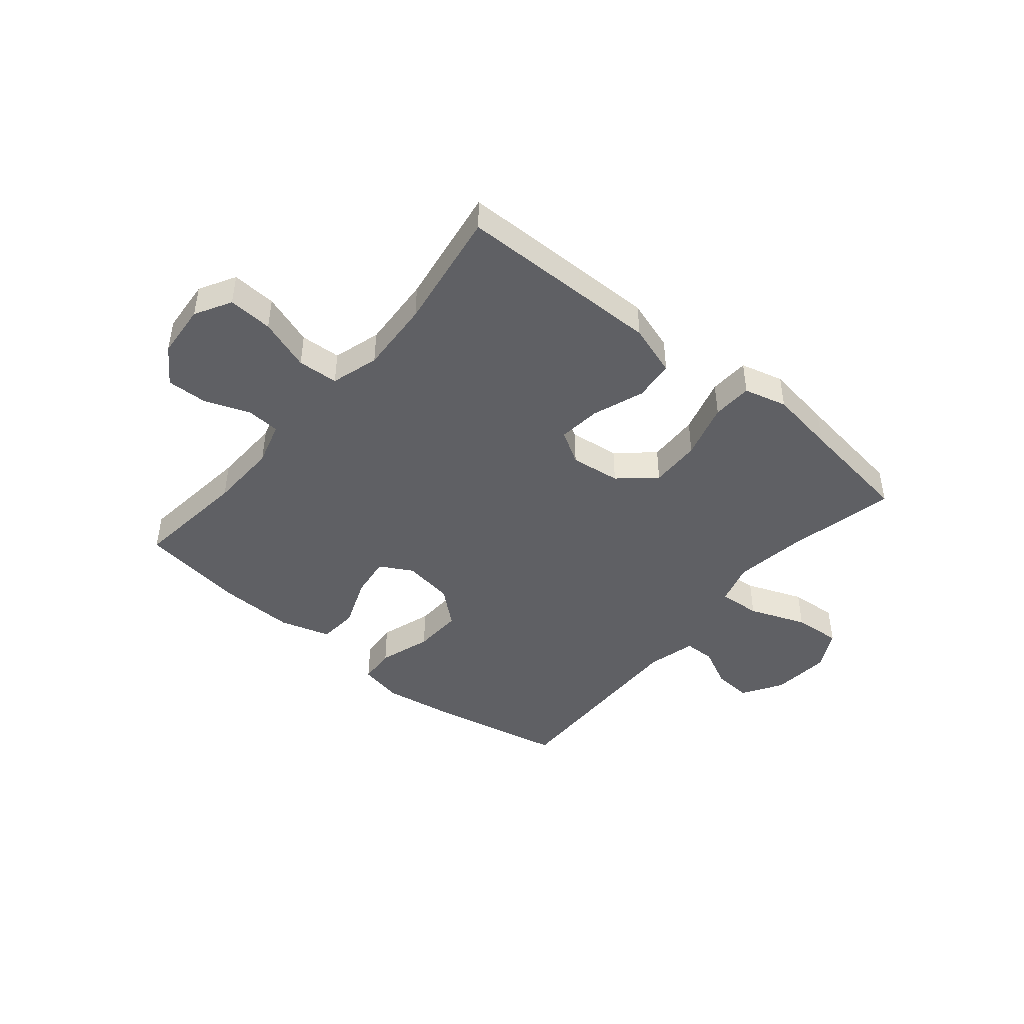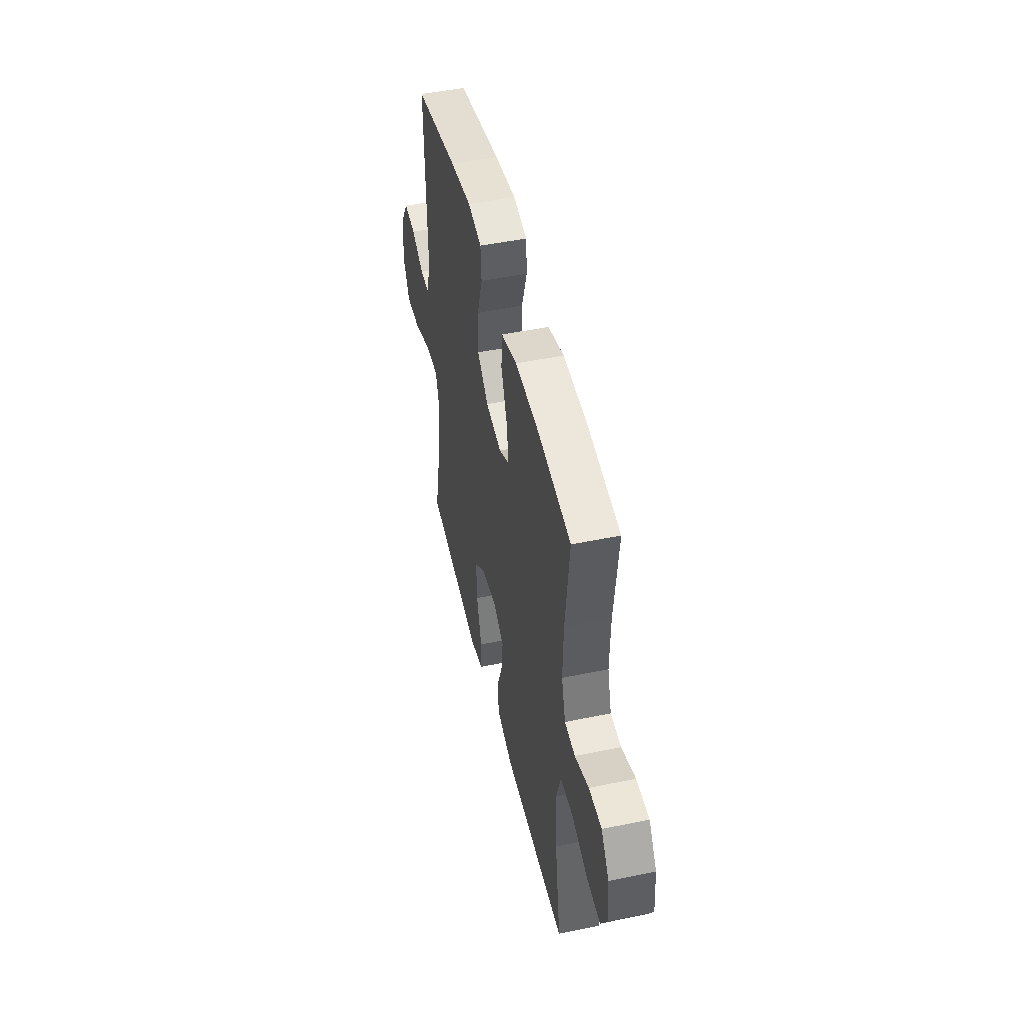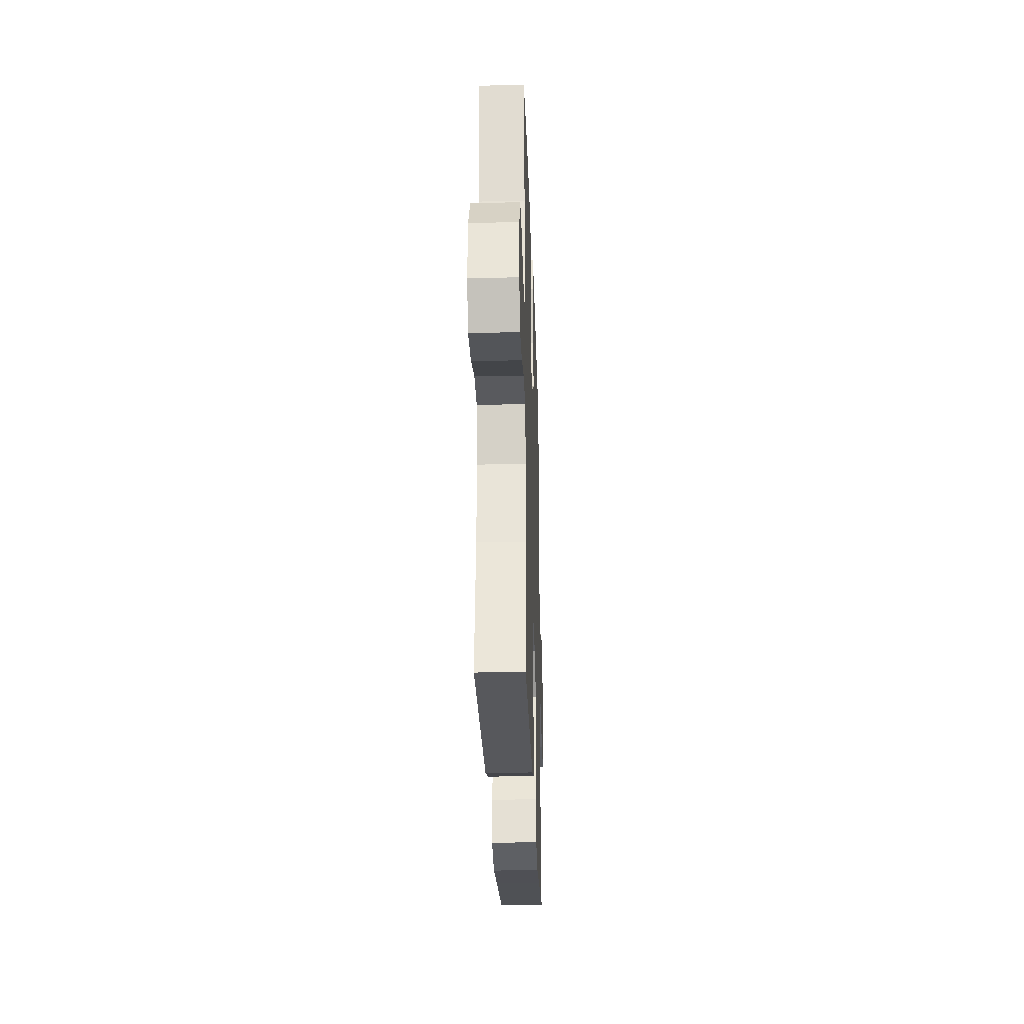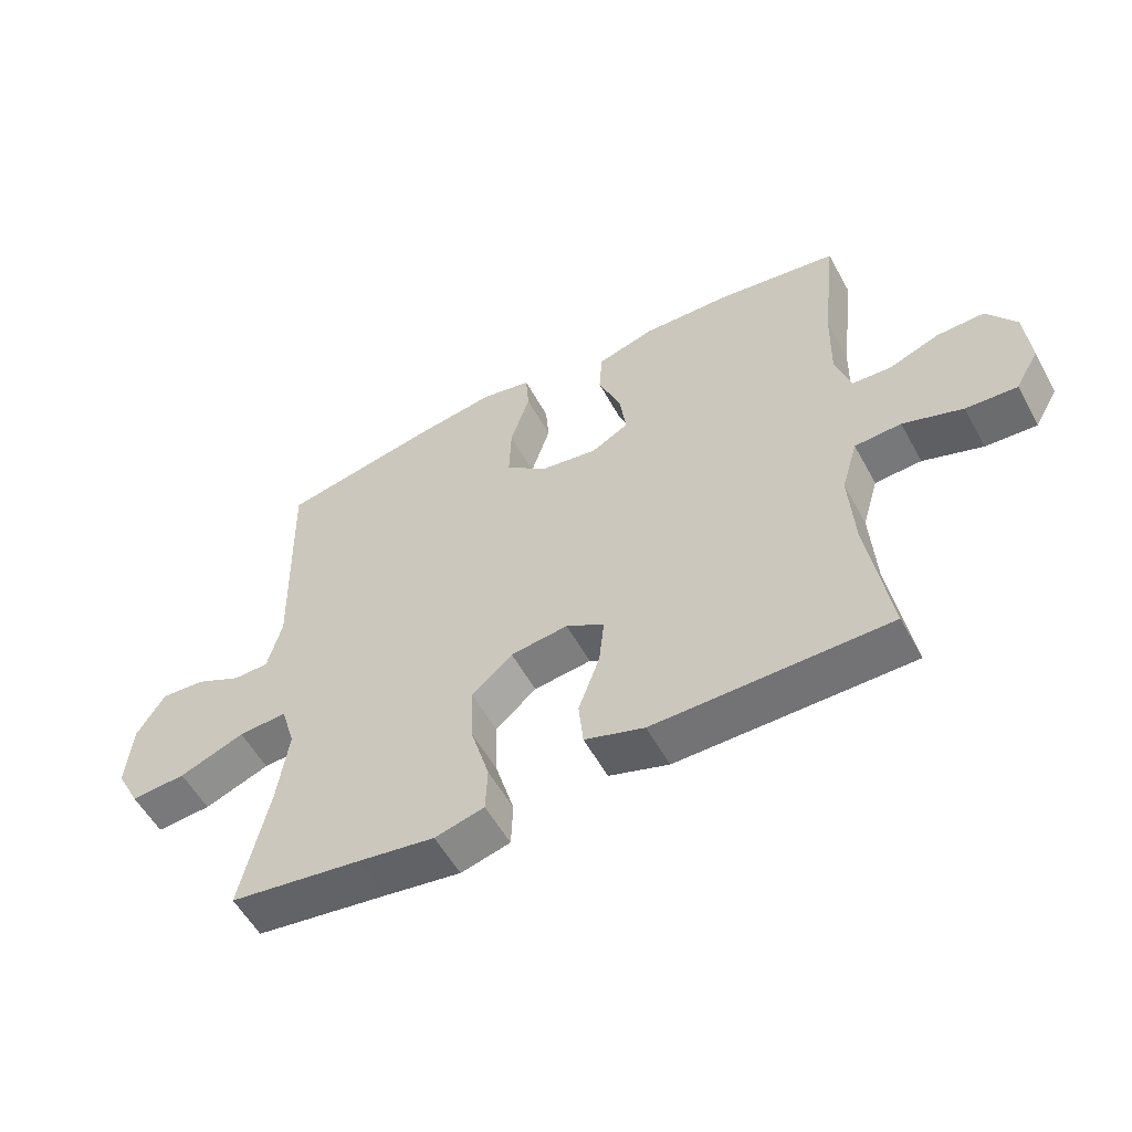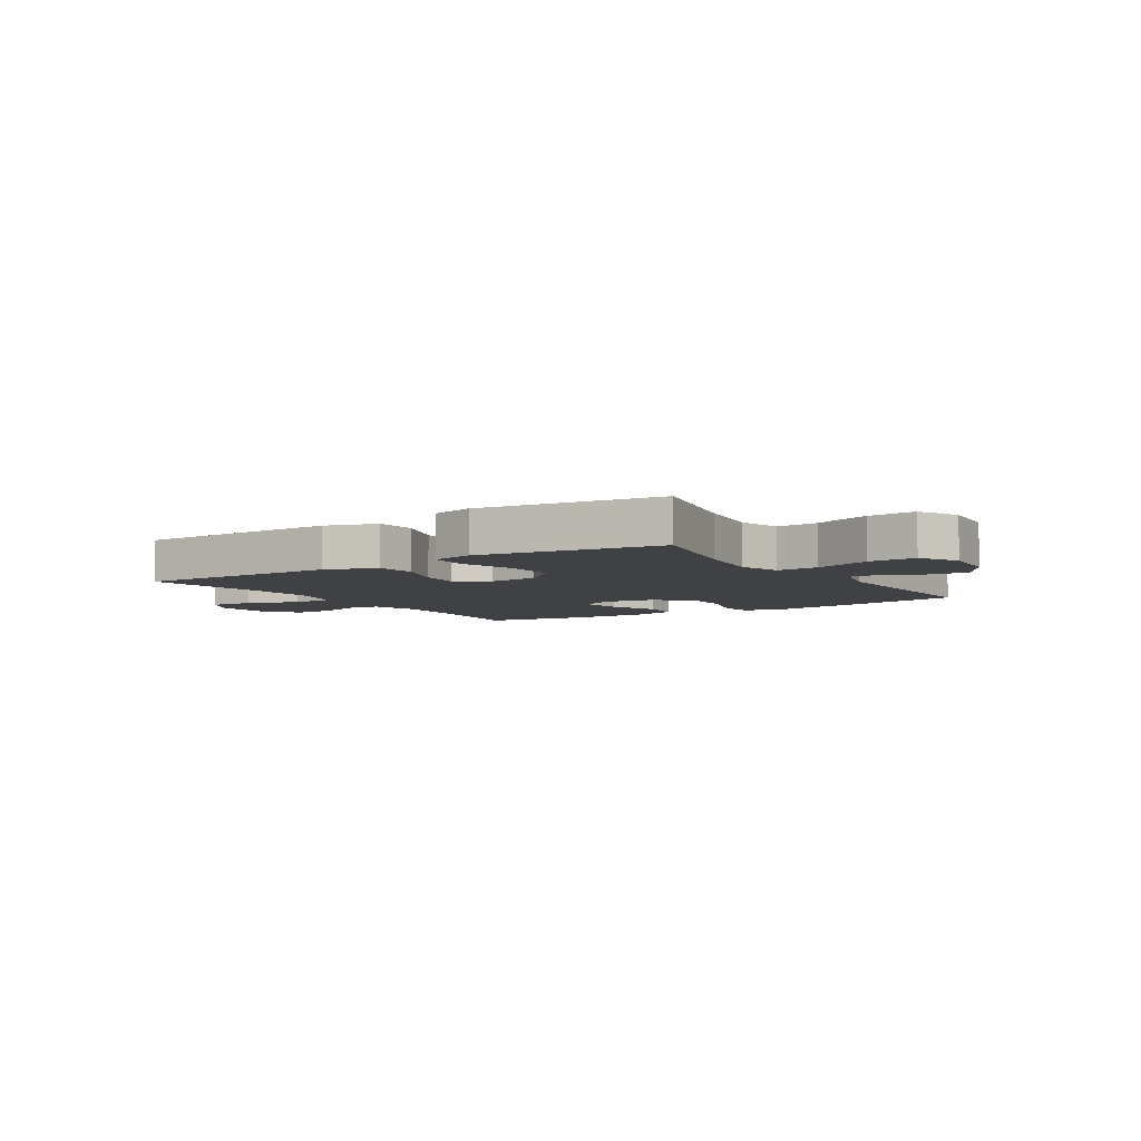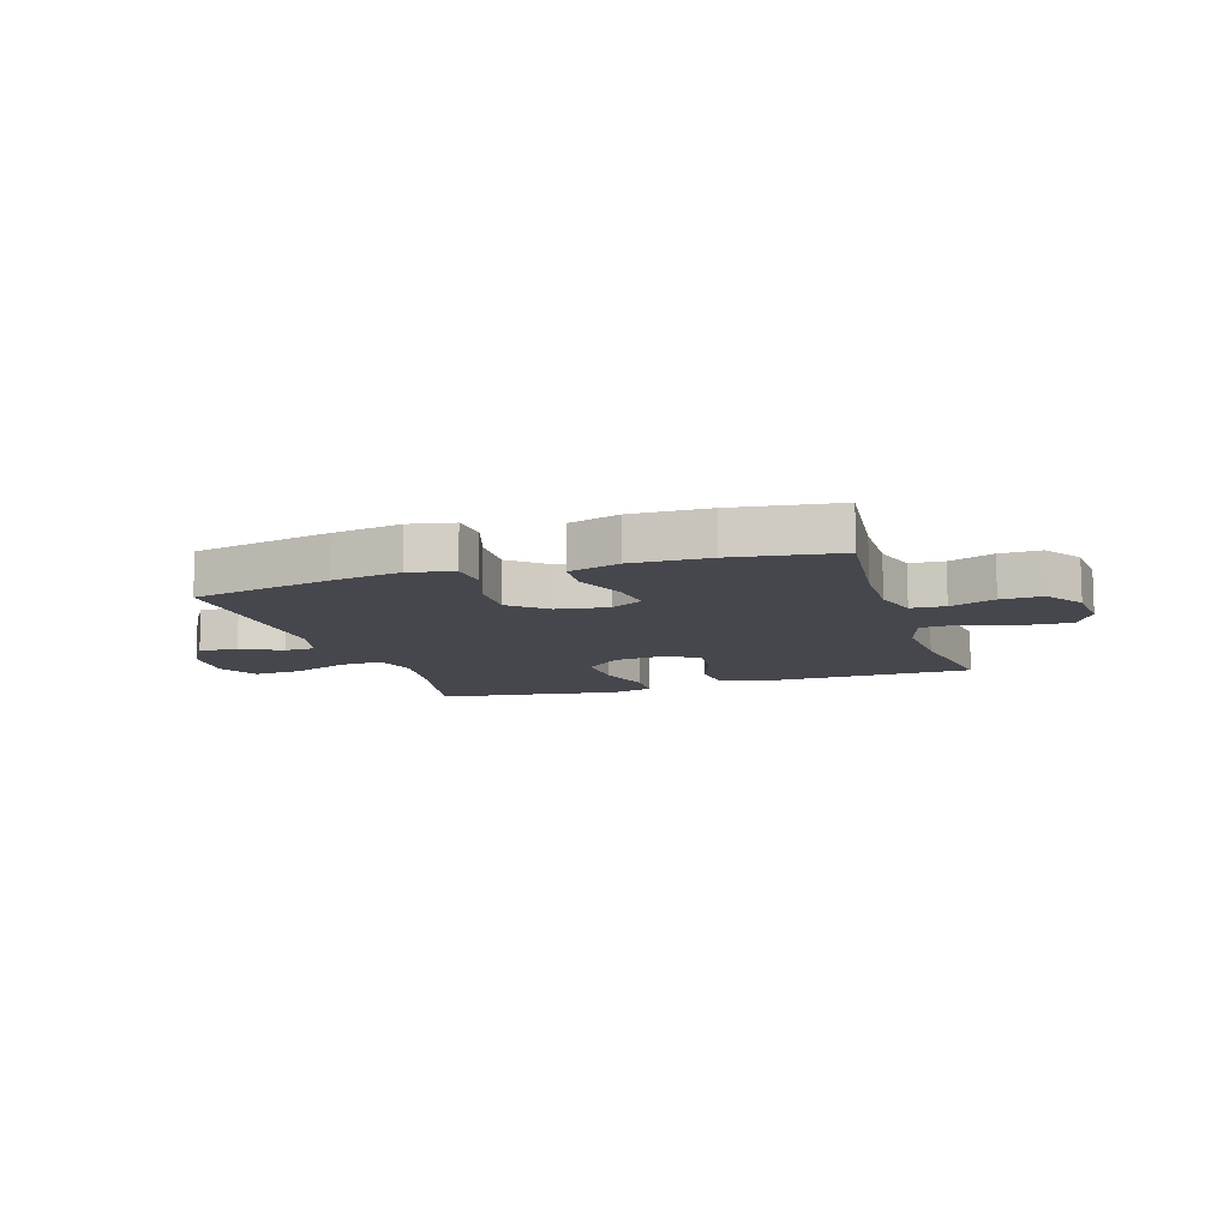
<metadata>
{"format":"obj","ext":"obj","renderer":"f3d","projection":"perspective","resolution":1024,"background":"white","views":[{"elev":-44.6,"azim":140.2,"up":"+Y"},{"elev":48.3,"azim":76.9,"up":"+Z"},{"elev":-28.1,"azim":91.9,"up":"+Z"},{"elev":-55.7,"azim":28.4,"up":"+Z"},{"elev":-5.8,"azim":-147.3,"up":"+Y"},{"elev":-11.0,"azim":17.7,"up":"+Y"}]}
</metadata>
<code>
v 0.5 0.07 0.5
v 0.477 0.07 0.295
v 0.474 0.07 0.173
v 0.497 0.07 0.095
v 0.557 0.07 0.091
v 0.636 0.07 0.121
v 0.709 0.07 0.123
v 0.754 0.07 0.057
v 0.762 0.07 -0.039
v 0.726 0.07 -0.103
v 0.647 0.07 -0.098
v 0.555 0.07 -0.066
v 0.483 0.07 -0.07
v 0.458 0.07 -0.155
v 0.466 0.07 -0.285
v 0.5 0.07 -0.5
v 0.276 0.07 -0.502
v 0.138 0.07 -0.503
v 0.046 0.07 -0.473
v 0.039 0.07 -0.401
v 0.072 0.07 -0.31
v 0.08 0.07 -0.234
v 0.021 0.07 -0.199
v -0.068 0.07 -0.21
v -0.131 0.07 -0.265
v -0.128 0.07 -0.356
v -0.099 0.07 -0.456
v -0.102 0.07 -0.527
v -0.178 0.07 -0.547
v -0.296 0.07 -0.529
v -0.5 0.07 -0.5
v -0.457 0.07 -0.301
v -0.44 0.07 -0.18
v -0.462 0.07 -0.105
v -0.537 0.07 -0.11
v -0.638 0.07 -0.149
v -0.723 0.07 -0.155
v -0.76 0.07 -0.084
v -0.751 0.07 0.02
v -0.707 0.07 0.091
v -0.639 0.07 0.086
v -0.568 0.07 0.051
v -0.513 0.07 0.052
v -0.491 0.07 0.138
v -0.5 0.07 0.5
v -0.255 0.07 0.55
v -0.134 0.07 0.569
v -0.056 0.07 0.553
v -0.051 0.07 0.487
v -0.081 0.07 0.394
v -0.084 0.07 0.306
v -0.021 0.07 0.252
v 0.069 0.07 0.238
v 0.127 0.07 0.27
v 0.117 0.07 0.344
v 0.082 0.07 0.433
v 0.087 0.07 0.504
v 0.177 0.07 0.531
v 0.314 0.07 0.527
v 0.5 0 0.5
v 0.477 0 0.295
v 0.474 0 0.173
v 0.497 0 0.095
v 0.557 0 0.091
v 0.636 0 0.121
v 0.709 0 0.123
v 0.754 0 0.057
v 0.762 0 -0.039
v 0.726 0 -0.103
v 0.647 0 -0.098
v 0.555 0 -0.066
v 0.483 0 -0.07
v 0.458 0 -0.155
v 0.466 0 -0.285
v 0.5 0 -0.5
v 0.276 0 -0.502
v 0.138 0 -0.503
v 0.046 0 -0.473
v 0.039 0 -0.401
v 0.072 0 -0.31
v 0.08 0 -0.234
v 0.021 0 -0.199
v -0.068 0 -0.21
v -0.131 0 -0.265
v -0.128 0 -0.356
v -0.099 0 -0.456
v -0.102 0 -0.527
v -0.178 0 -0.547
v -0.296 0 -0.529
v -0.5 0 -0.5
v -0.457 0 -0.301
v -0.44 0 -0.18
v -0.462 0 -0.105
v -0.537 0 -0.11
v -0.638 0 -0.149
v -0.723 0 -0.155
v -0.76 0 -0.084
v -0.751 0 0.02
v -0.707 0 0.091
v -0.639 0 0.086
v -0.568 0 0.051
v -0.513 0 0.052
v -0.491 0 0.138
v -0.5 0 0.5
v -0.255 0 0.55
v -0.134 0 0.569
v -0.056 0 0.553
v -0.051 0 0.487
v -0.081 0 0.394
v -0.084 0 0.306
v -0.021 0 0.252
v 0.069 0 0.238
v 0.127 0 0.27
v 0.117 0 0.344
v 0.082 0 0.433
v 0.087 0 0.504
v 0.177 0 0.531
v 0.314 0 0.527
f 59 1 2
f 58 59 2
f 57 58 2
f 56 57 2
f 55 56 2
f 54 55 2 3
f 53 54 3 4
f 52 53 4
f 48 49 50
f 47 48 50
f 46 47 50
f 45 46 50
f 44 45 50
f 43 44 50 51
f 40 41 42
f 39 40 42
f 38 39 42
f 37 38 42
f 36 37 42
f 35 36 42
f 34 35 42 43
f 30 31 32
f 30 32 33
f 29 30 33
f 28 29 33
f 27 28 33
f 26 27 33
f 25 26 33 34
f 19 20 21
f 18 19 21
f 17 18 21
f 16 17 21
f 15 16 21
f 14 15 21 22
f 13 14 22 23
f 10 11 12
f 9 10 12
f 8 9 12
f 7 8 12
f 6 7 12
f 5 6 12
f 4 5 12 13
f 13 23 24
f 4 13 24
f 52 4 24
f 43 51 52
f 34 43 52
f 25 34 52
f 24 25 52
f 61 60 118
f 61 118 117
f 61 117 116
f 61 116 115
f 61 115 114
f 62 61 114 113
f 63 62 113 112
f 63 112 111
f 109 108 107
f 109 107 106
f 109 106 105
f 109 105 104
f 109 104 103
f 110 109 103 102
f 101 100 99
f 101 99 98
f 101 98 97
f 101 97 96
f 101 96 95
f 101 95 94
f 102 101 94 93
f 91 90 89
f 92 91 89
f 92 89 88
f 92 88 87
f 92 87 86
f 92 86 85
f 93 92 85 84
f 80 79 78
f 80 78 77
f 80 77 76
f 80 76 75
f 80 75 74
f 81 80 74 73
f 82 81 73 72
f 71 70 69
f 71 69 68
f 71 68 67
f 71 67 66
f 71 66 65
f 71 65 64
f 72 71 64 63
f 83 82 72
f 83 72 63
f 83 63 111
f 111 110 102
f 111 102 93
f 111 93 84
f 111 84 83
f 1 60 61 2
f 2 61 62 3
f 3 62 63 4
f 4 63 64 5
f 5 64 65 6
f 6 65 66 7
f 7 66 67 8
f 8 67 68 9
f 9 68 69 10
f 10 69 70 11
f 11 70 71 12
f 12 71 72 13
f 13 72 73 14
f 14 73 74 15
f 15 74 75 16
f 16 75 76 17
f 17 76 77 18
f 18 77 78 19
f 19 78 79 20
f 20 79 80 21
f 21 80 81 22
f 22 81 82 23
f 23 82 83 24
f 24 83 84 25
f 25 84 85 26
f 26 85 86 27
f 27 86 87 28
f 28 87 88 29
f 29 88 89 30
f 30 89 90 31
f 31 90 91 32
f 32 91 92 33
f 33 92 93 34
f 34 93 94 35
f 35 94 95 36
f 36 95 96 37
f 37 96 97 38
f 38 97 98 39
f 39 98 99 40
f 40 99 100 41
f 41 100 101 42
f 42 101 102 43
f 43 102 103 44
f 44 103 104 45
f 45 104 105 46
f 46 105 106 47
f 47 106 107 48
f 48 107 108 49
f 49 108 109 50
f 50 109 110 51
f 51 110 111 52
f 52 111 112 53
f 53 112 113 54
f 54 113 114 55
f 55 114 115 56
f 56 115 116 57
f 57 116 117 58
f 58 117 118 59
f 59 118 60 1

</code>
